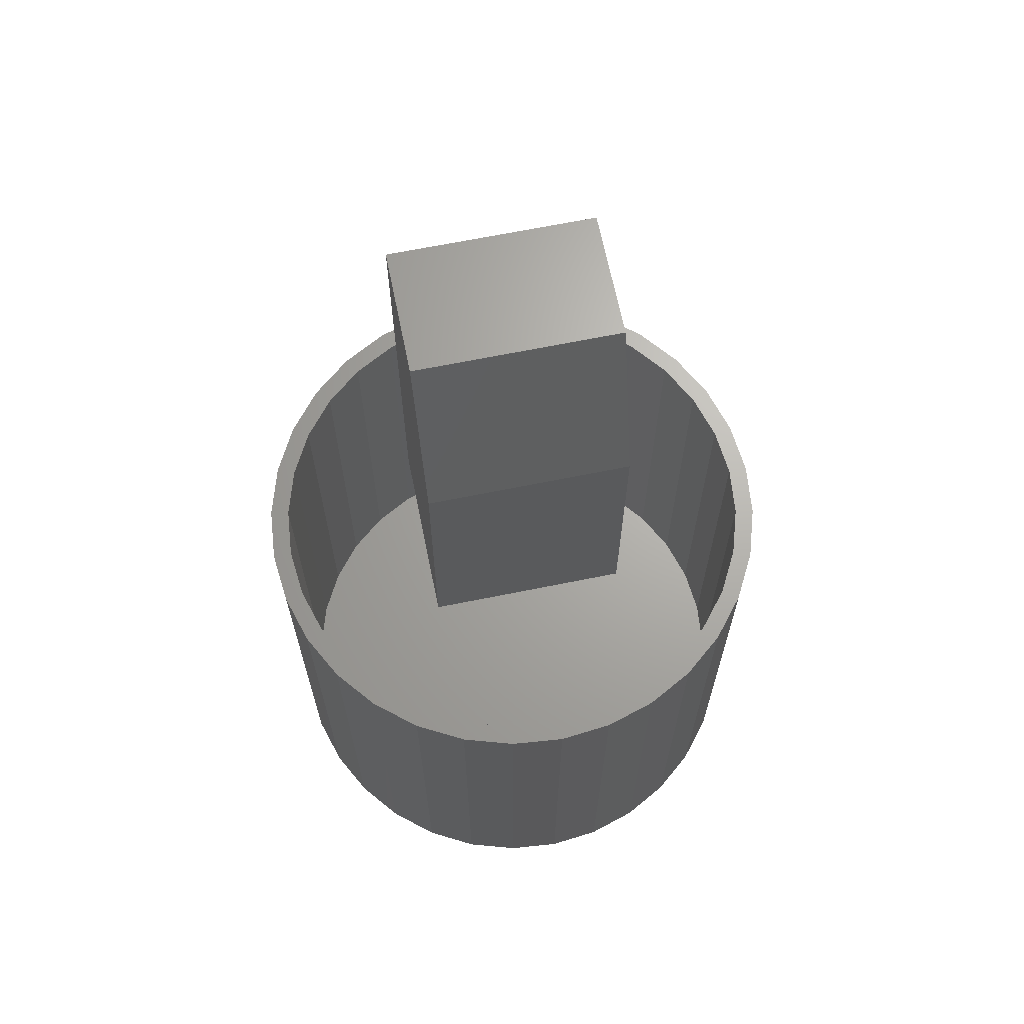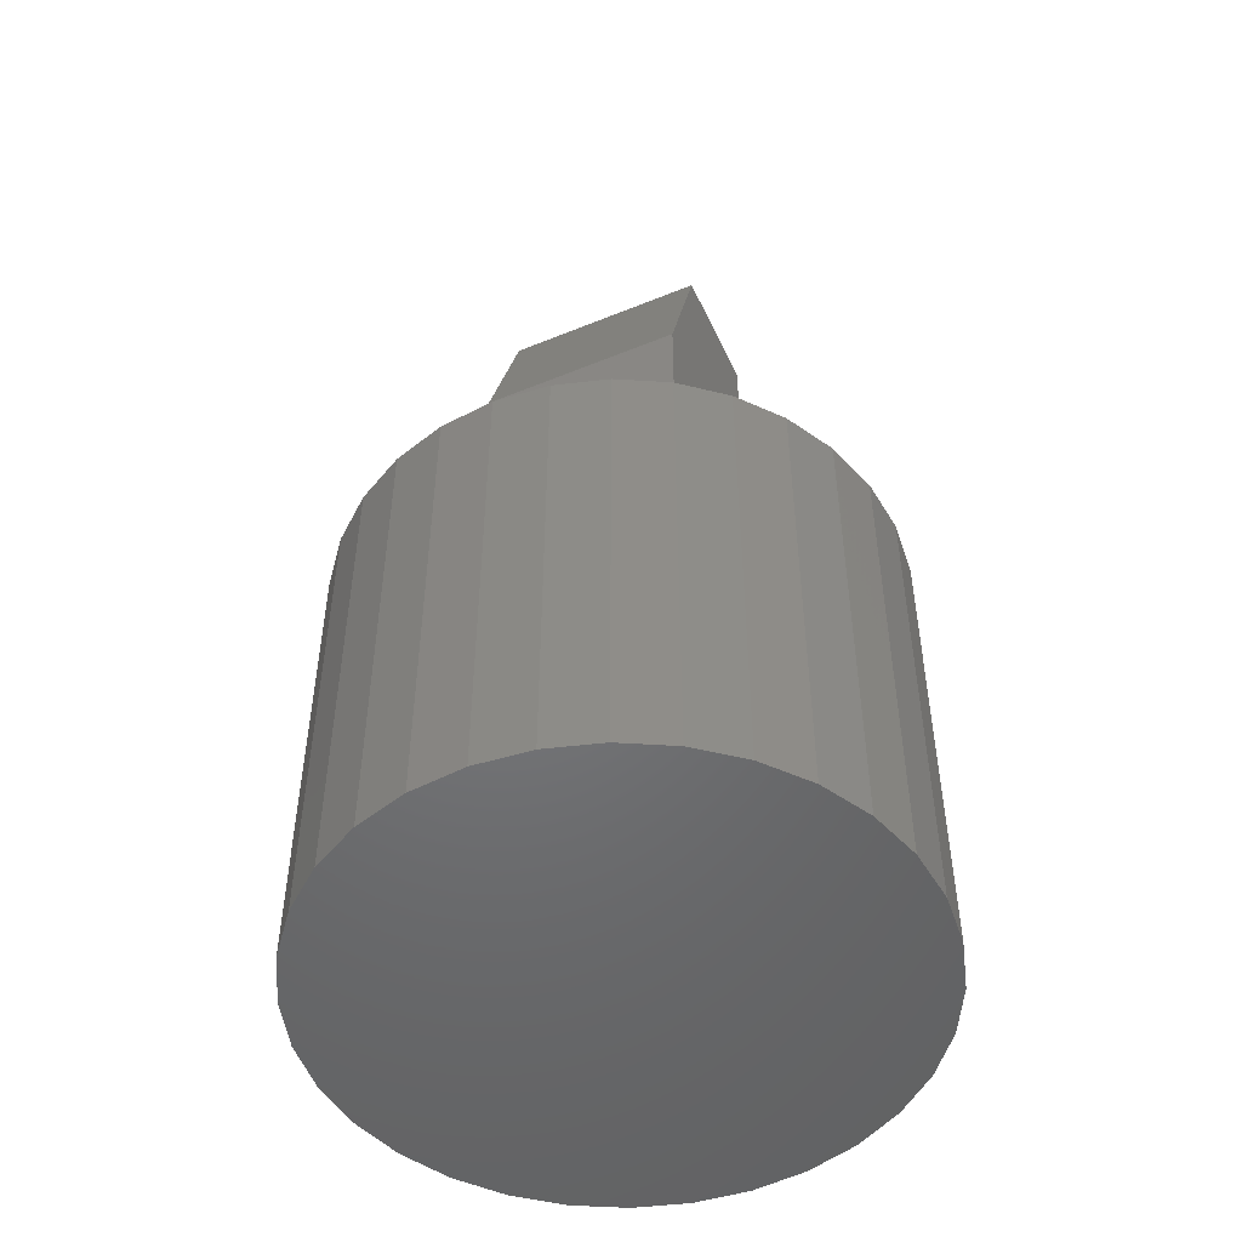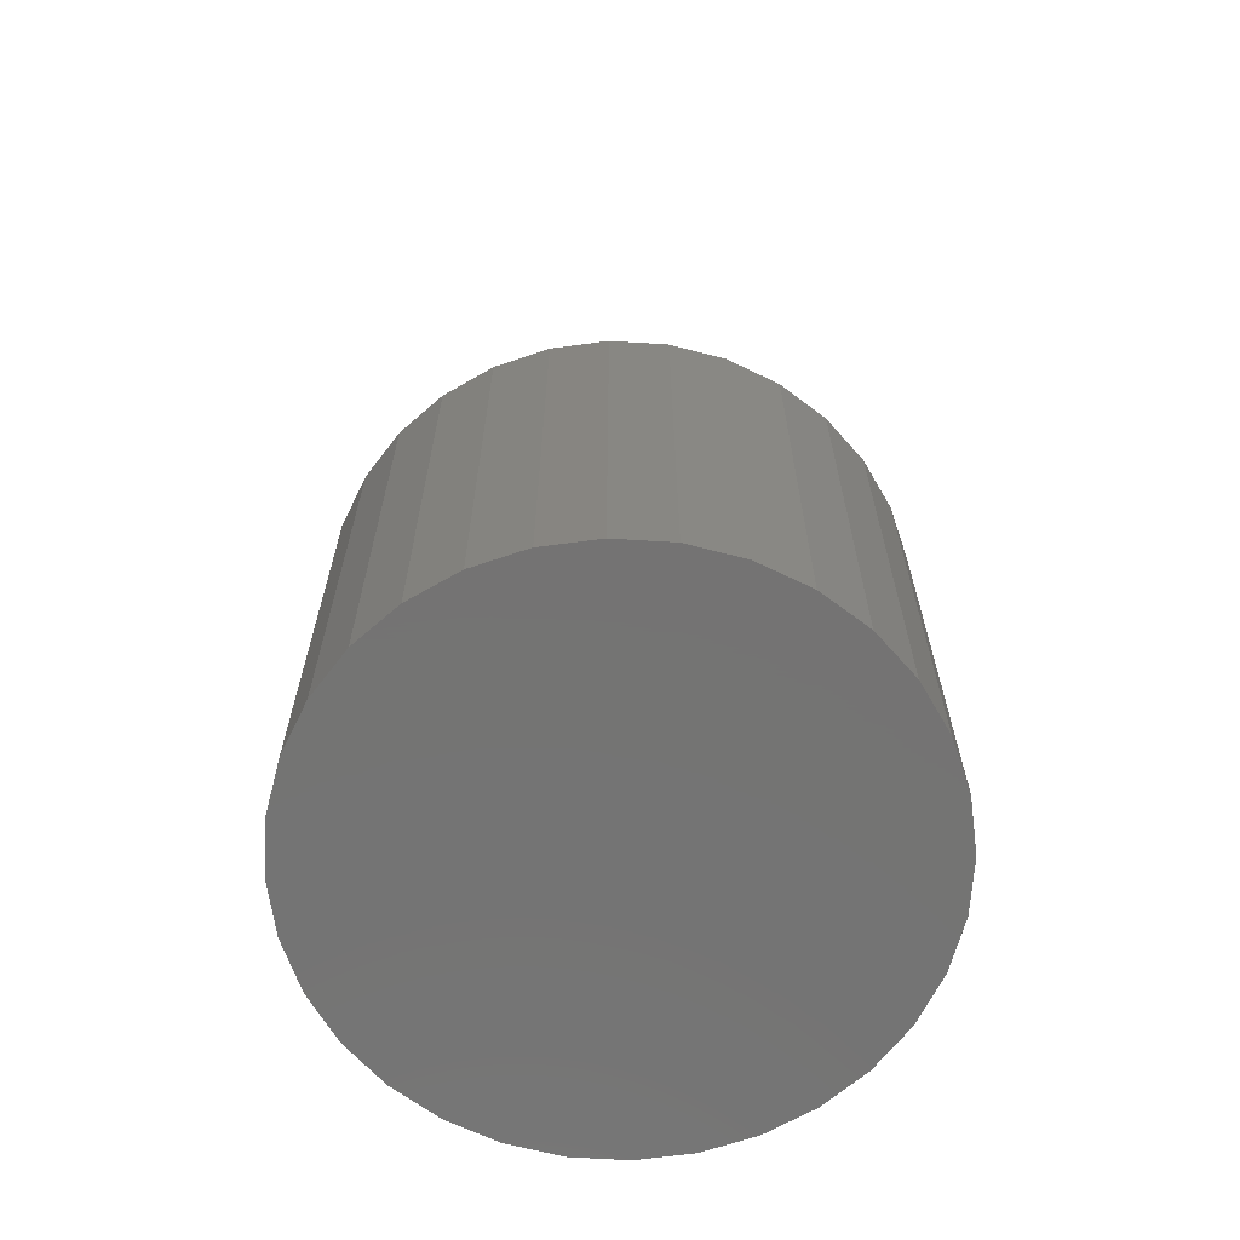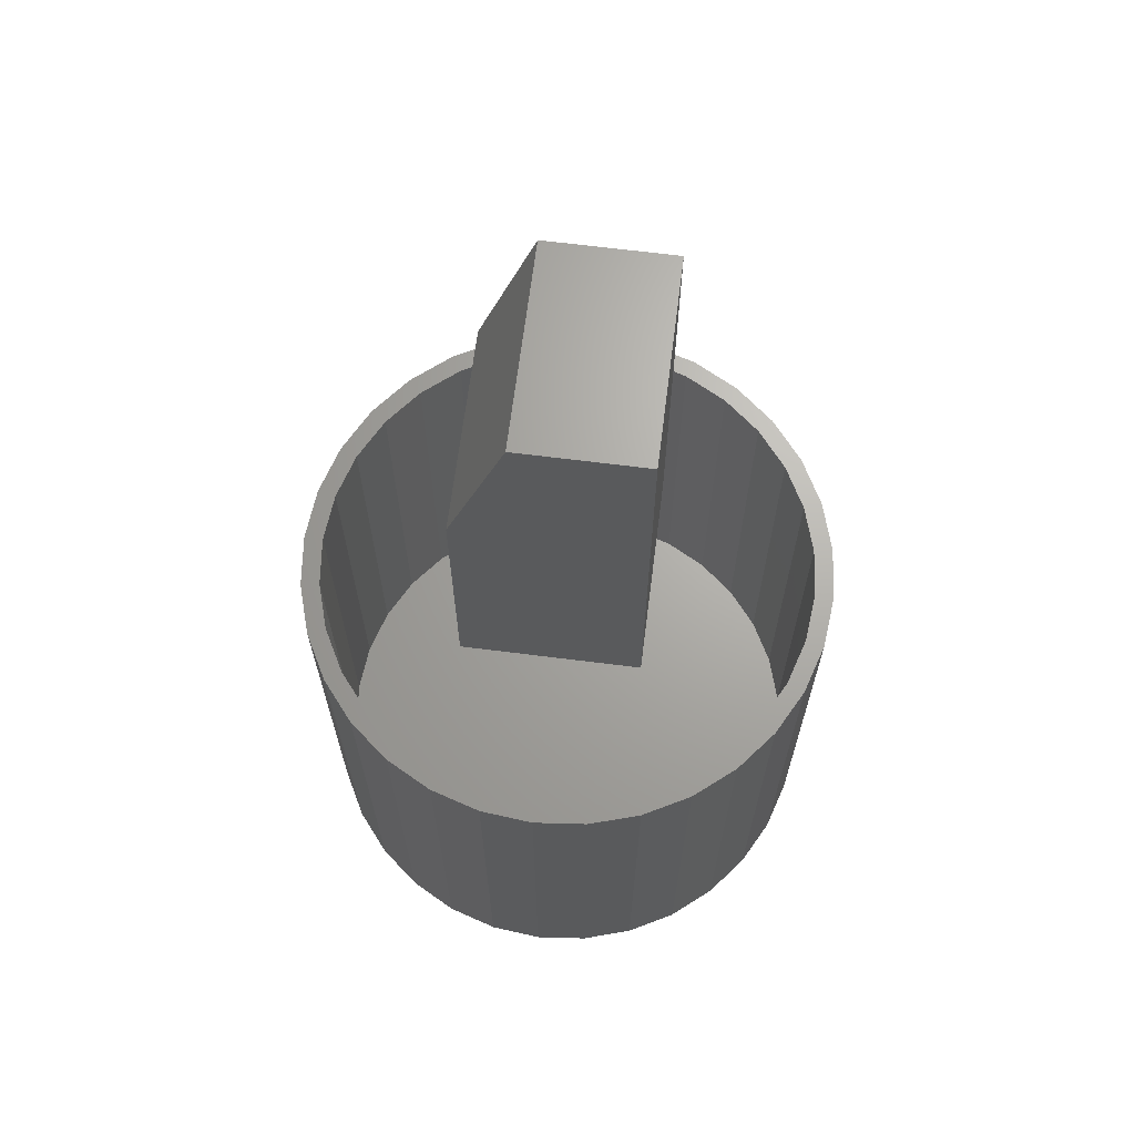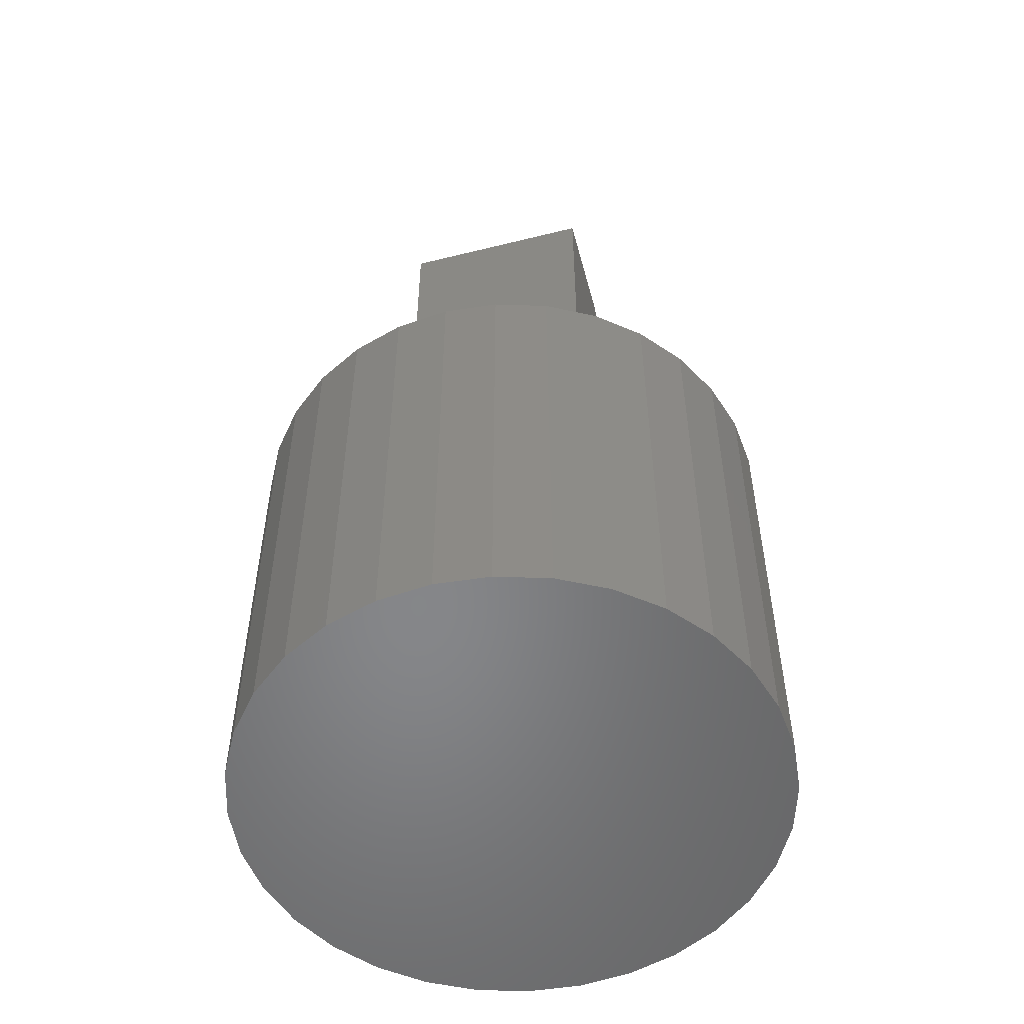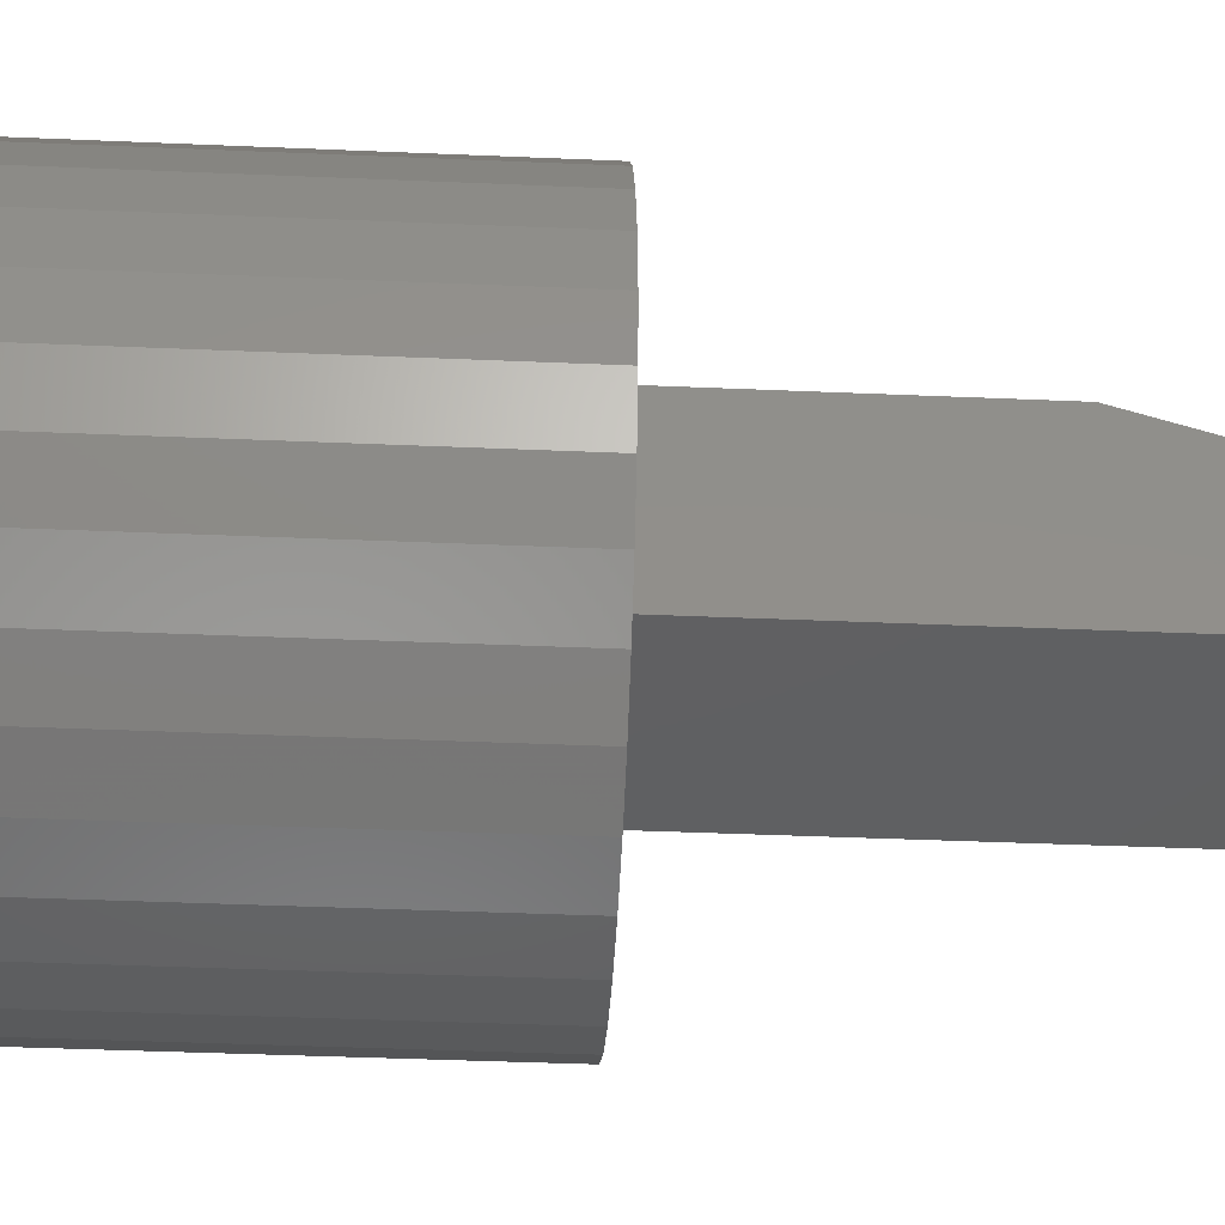
<metadata>
{"format":"stl","ext":"stl","renderer":"f3d","projection":"perspective","resolution":1024,"background":"white","views":[{"elev":66.8,"azim":168.5,"up":"+Z"},{"elev":-50.1,"azim":-155.8,"up":"+Z"},{"elev":-65.8,"azim":170.8,"up":"+Z"},{"elev":67.0,"azim":-82.8,"up":"+Z"},{"elev":-53.5,"azim":14.9,"up":"+Z"},{"elev":-40.9,"azim":-93.0,"up":"+Y"}]}
</metadata>
<code>
# stl→obj: 138 verts, 268 faces
v -0.07812 -0.07031 0.75
v 0.08594 -0.07031 0.75
v -0.07812 0.03133 0.75
v 0.08594 0.03133 0.75
v -0.07812 0.07821 0.375
v -0.07812 -0.07031 0.375
v -0.07812 0.07821 0.6094
v 0.08594 0.07821 0.375
v 0.08594 0.07821 0.6094
v 0.08594 -0.07031 0.375
v 0.002303 0.2054 0.375
v 0.002303 0.2211 0.375
v -0.04082 0.2168 0.375
v -0.03777 -0.2015 0.375
v -0.07631 -0.1898 0.375
v -0.08229 -0.2042 0.375
v 0.002303 -0.2054 0.375
v -0.04082 -0.2168 0.375
v 0.002303 -0.2211 0.375
v 0.04543 0.2168 0.375
v 0.0869 0.2042 0.375
v 0.04238 0.2015 0.375
v 0.08092 0.1898 0.375
v 0.0869 -0.2042 0.375
v 0.1251 -0.1838 0.375
v 0.08092 -0.1898 0.375
v 0.04238 -0.2015 0.375
v 0.04543 -0.2168 0.375
v -0.08229 0.2042 0.375
v -0.1205 0.1838 0.375
v -0.07631 0.1898 0.375
v -0.03777 0.2015 0.375
v -0.1205 -0.1838 0.375
v -0.1118 -0.1708 0.375
v -0.154 -0.1563 0.375
v -0.143 -0.1453 0.375
v -0.1815 -0.1228 0.375
v -0.1685 -0.1141 0.375
v -0.2019 -0.08459 0.375
v -0.1875 -0.07861 0.375
v -0.2145 -0.04313 0.375
v -0.1992 -0.04008 0.375
v -0.2188 2.707e-17 0.375
v -0.2031 1.164e-16 0.375
v -0.2145 0.04313 0.375
v -0.1992 0.04008 0.375
v -0.2019 0.08459 0.375
v -0.1875 0.07861 0.375
v -0.1815 0.1228 0.375
v -0.1685 0.1141 0.375
v -0.154 0.1563 0.375
v -0.143 0.1453 0.375
v -0.1118 0.1708 0.375
v 0.1251 0.1838 0.375
v 0.1164 0.1708 0.375
v 0.1586 0.1563 0.375
v 0.1476 0.1453 0.375
v 0.1861 0.1228 0.375
v 0.1731 0.1141 0.375
v 0.2065 0.08459 0.375
v 0.1921 0.07861 0.375
v 0.2191 0.04313 0.375
v 0.2038 0.04008 0.375
v 0.2234 0 0.375
v 0.2077 0 0.375
v 0.2191 -0.04313 0.375
v 0.2038 -0.04008 0.375
v 0.2065 -0.08459 0.375
v 0.1921 -0.07861 0.375
v 0.1861 -0.1228 0.375
v 0.1731 -0.1141 0.375
v 0.1586 -0.1563 0.375
v 0.1476 -0.1453 0.375
v 0.1164 -0.1708 0.375
v 0.002303 -0.2054 0.01562
v 0.04238 -0.2015 0.01562
v 0.08092 -0.1898 0.01562
v 0.1164 -0.1708 0.01562
v 0.1476 -0.1453 0.01562
v 0.1731 -0.1141 0.01562
v 0.1921 -0.07861 0.01562
v 0.2038 -0.04008 0.01562
v 0.2077 -2.328e-16 0.01562
v -0.03777 -0.2015 0.01562
v -0.07631 -0.1898 0.01562
v -0.1118 -0.1708 0.01562
v -0.143 -0.1453 0.01562
v -0.1685 -0.1141 0.01562
v -0.1875 -0.07861 0.01562
v -0.1992 -0.04008 0.01562
v -0.2031 1.164e-16 0.01562
v 0.002303 0.2054 0.01562
v -0.03777 0.2015 0.01562
v -0.07631 0.1898 0.01562
v -0.1118 0.1708 0.01562
v -0.143 0.1453 0.01562
v -0.1685 0.1141 0.01562
v -0.1875 0.07861 0.01562
v -0.1992 0.04008 0.01562
v 0.04238 0.2015 0.01562
v 0.08092 0.1898 0.01562
v 0.1164 0.1708 0.01562
v 0.1476 0.1453 0.01562
v 0.1731 0.1141 0.01562
v 0.1921 0.07861 0.01562
v 0.2038 0.04008 0.01562
v 0.002303 0.2211 0
v 0.04543 0.2168 0
v -0.04082 0.2168 0
v -0.08229 0.2042 0
v 0.0869 0.2042 0
v 0.04543 -0.2168 0
v -0.04082 -0.2168 0
v 0.0869 -0.2042 0
v 0.002303 -0.2211 0
v -0.08229 -0.2042 0
v -0.1205 -0.1838 0
v 0.1251 -0.1838 0
v -0.154 -0.1563 0
v 0.1586 -0.1563 0
v -0.1815 -0.1228 0
v 0.1861 -0.1228 0
v -0.2019 -0.08459 0
v 0.2065 -0.08459 0
v -0.2145 -0.04313 0
v 0.2191 -0.04313 0
v -0.2188 2.707e-17 0
v 0.2234 0 0
v -0.2145 0.04313 0
v 0.2191 0.04313 0
v -0.2019 0.08459 0
v 0.2065 0.08459 0
v -0.1815 0.1228 0
v 0.1861 0.1228 0
v -0.154 0.1563 0
v 0.1586 0.1563 0
v -0.1205 0.1838 0
v 0.1251 0.1838 0
f 1 2 3
f 3 2 4
f 5 6 7
f 7 6 1
f 7 1 3
f 8 5 9
f 9 5 7
f 10 8 2
f 2 8 9
f 2 9 4
f 3 4 7
f 7 4 9
f 6 5 10
f 10 5 8
f 6 10 1
f 1 10 2
f 11 12 13
f 14 15 16
f 14 16 17
f 17 16 18
f 17 18 19
f 20 12 11
f 20 11 21
f 21 11 22
f 21 22 23
f 24 25 26
f 24 26 27
f 27 17 24
f 28 24 17
f 17 19 28
f 29 30 31
f 29 31 32
f 29 32 11
f 29 11 13
f 16 15 33
f 33 15 34
f 33 34 35
f 35 34 36
f 35 36 37
f 37 36 38
f 37 38 39
f 39 38 40
f 39 40 41
f 41 40 42
f 41 42 43
f 43 42 44
f 43 44 45
f 45 44 46
f 45 46 47
f 47 46 48
f 47 48 49
f 49 48 50
f 49 50 51
f 51 50 52
f 51 52 30
f 30 52 53
f 30 53 31
f 21 23 54
f 54 23 55
f 54 55 56
f 56 55 57
f 56 57 58
f 58 57 59
f 58 59 60
f 60 59 61
f 60 61 62
f 62 61 63
f 62 63 64
f 64 63 65
f 64 65 66
f 66 65 67
f 66 67 68
f 68 67 69
f 68 69 70
f 70 69 71
f 70 71 72
f 72 71 73
f 72 73 25
f 25 73 74
f 25 74 26
f 75 27 76
f 76 27 26
f 76 26 77
f 77 26 74
f 77 74 78
f 78 74 73
f 78 73 79
f 79 73 71
f 79 71 80
f 80 71 69
f 80 69 81
f 81 69 67
f 81 67 82
f 82 67 65
f 82 65 83
f 27 75 17
f 17 75 84
f 17 84 14
f 14 84 85
f 14 85 15
f 15 85 86
f 15 86 34
f 34 86 87
f 34 87 36
f 36 87 88
f 36 88 38
f 38 88 89
f 38 89 40
f 40 89 90
f 40 90 42
f 42 90 91
f 42 91 44
f 92 32 93
f 93 32 31
f 93 31 94
f 94 31 53
f 94 53 95
f 95 53 52
f 95 52 96
f 96 52 50
f 96 50 97
f 97 50 48
f 97 48 98
f 98 48 46
f 98 46 99
f 99 46 44
f 99 44 91
f 32 92 11
f 11 92 100
f 11 100 22
f 22 100 101
f 22 101 23
f 23 101 102
f 23 102 55
f 55 102 103
f 55 103 57
f 57 103 104
f 57 104 59
f 59 104 105
f 59 105 61
f 61 105 106
f 61 106 63
f 63 106 83
f 63 83 65
f 93 100 92
f 100 93 94
f 100 94 101
f 77 84 76
f 76 84 75
f 101 94 102
f 102 94 95
f 102 95 103
f 103 95 96
f 103 96 104
f 104 96 97
f 104 97 105
f 105 97 98
f 105 98 106
f 106 98 99
f 106 99 83
f 83 99 91
f 83 91 82
f 82 91 90
f 82 90 81
f 81 90 89
f 81 89 80
f 80 89 88
f 80 88 79
f 79 88 87
f 79 87 78
f 78 87 86
f 78 86 77
f 77 86 85
f 77 85 84
f 107 108 109
f 110 109 108
f 111 110 108
f 112 113 114
f 115 113 112
f 113 116 114
f 114 116 117
f 114 117 118
f 118 117 119
f 118 119 120
f 120 119 121
f 120 121 122
f 122 121 123
f 122 123 124
f 124 123 125
f 124 125 126
f 126 125 127
f 126 127 128
f 128 127 129
f 128 129 130
f 130 129 131
f 130 131 132
f 132 131 133
f 132 133 134
f 134 133 135
f 134 135 136
f 136 135 137
f 136 137 138
f 138 137 110
f 138 110 111
f 128 64 126
f 126 64 66
f 126 66 124
f 124 66 68
f 124 68 122
f 122 68 70
f 122 70 120
f 120 70 72
f 120 72 118
f 118 72 25
f 118 25 114
f 114 25 24
f 114 24 112
f 112 24 28
f 112 28 115
f 115 28 19
f 115 19 113
f 113 19 18
f 113 18 116
f 116 18 16
f 116 16 117
f 117 16 33
f 117 33 119
f 119 33 35
f 119 35 121
f 121 35 37
f 121 37 123
f 123 37 39
f 123 39 125
f 125 39 41
f 125 41 127
f 127 41 43
f 127 43 129
f 129 43 45
f 129 45 131
f 131 45 47
f 131 47 133
f 133 47 49
f 133 49 135
f 135 49 51
f 135 51 137
f 137 51 30
f 137 30 110
f 110 30 29
f 110 29 109
f 109 29 13
f 109 13 107
f 107 13 12
f 107 12 108
f 108 12 20
f 108 20 111
f 111 20 21
f 111 21 138
f 138 21 54
f 138 54 136
f 136 54 56
f 136 56 134
f 134 56 58
f 134 58 132
f 132 58 60
f 132 60 130
f 130 60 62
f 130 62 128
f 128 62 64

</code>
